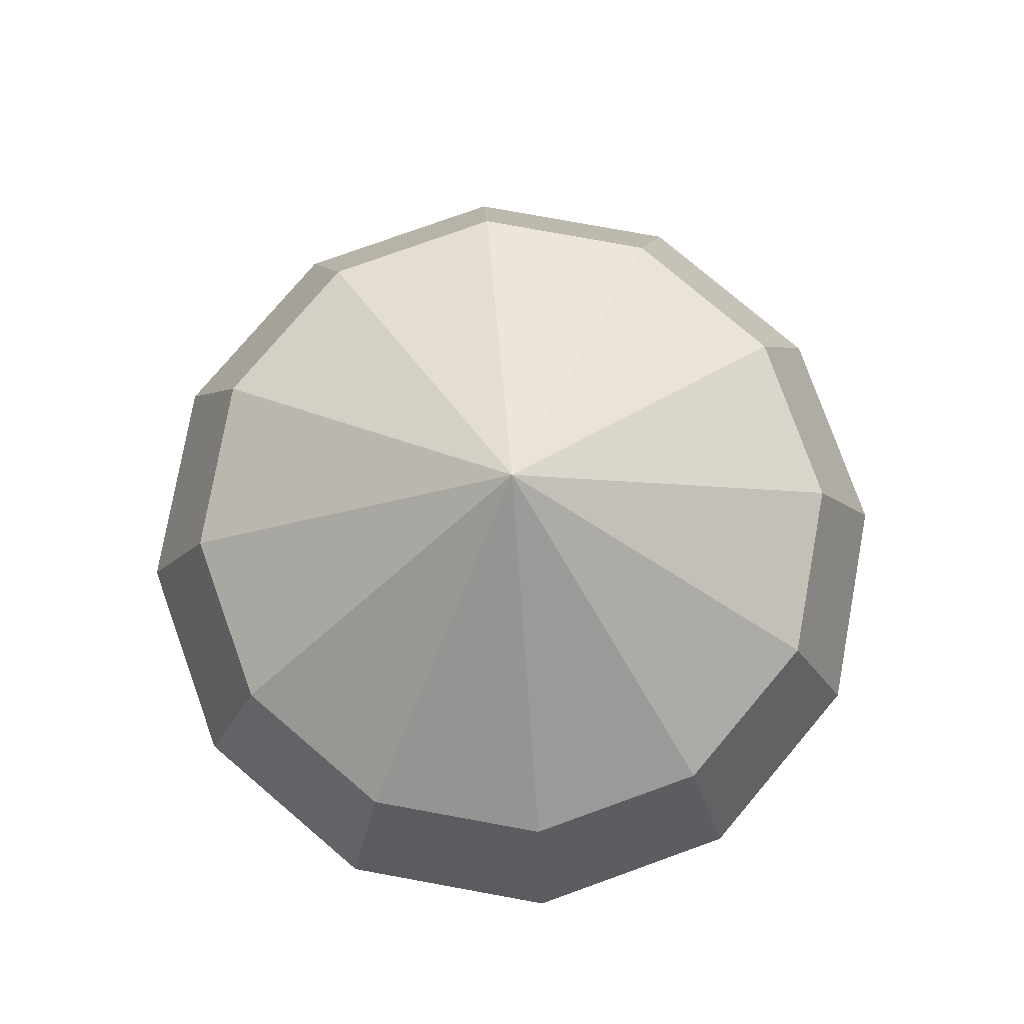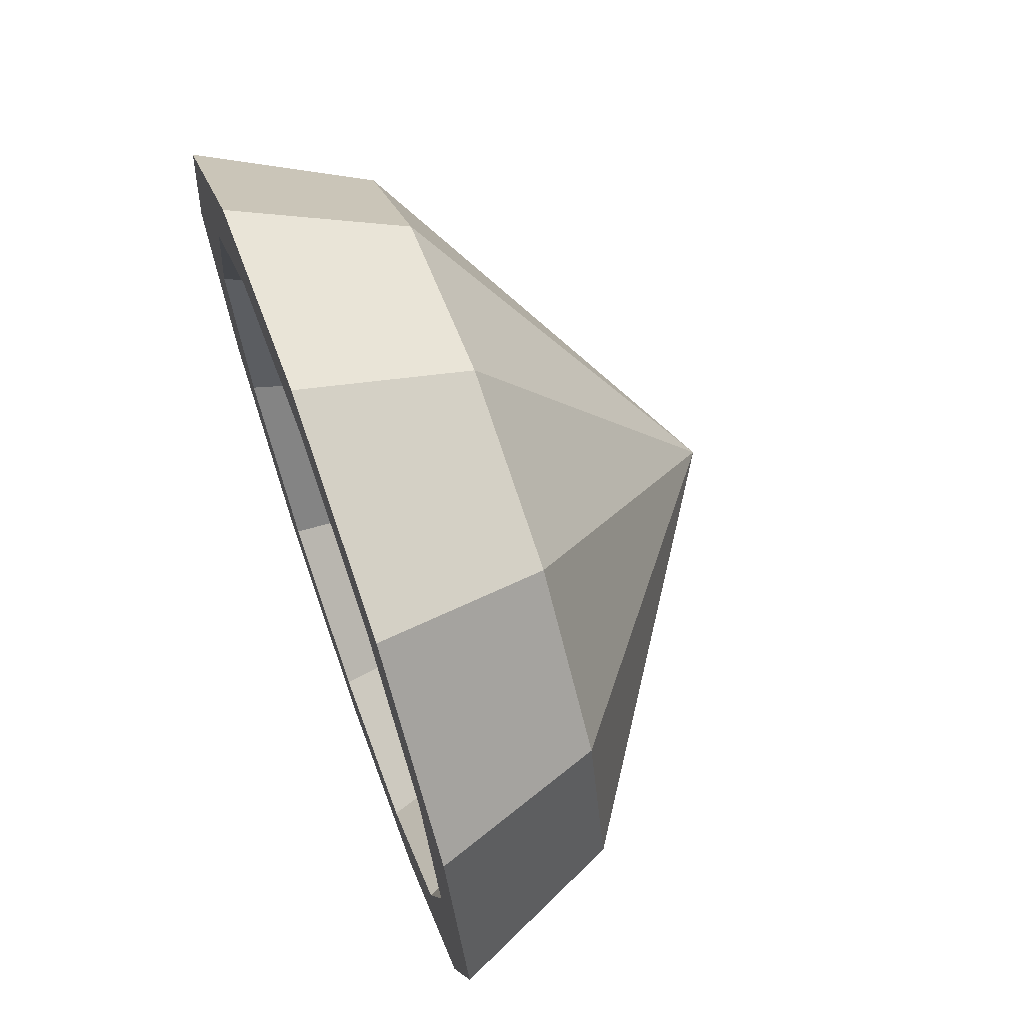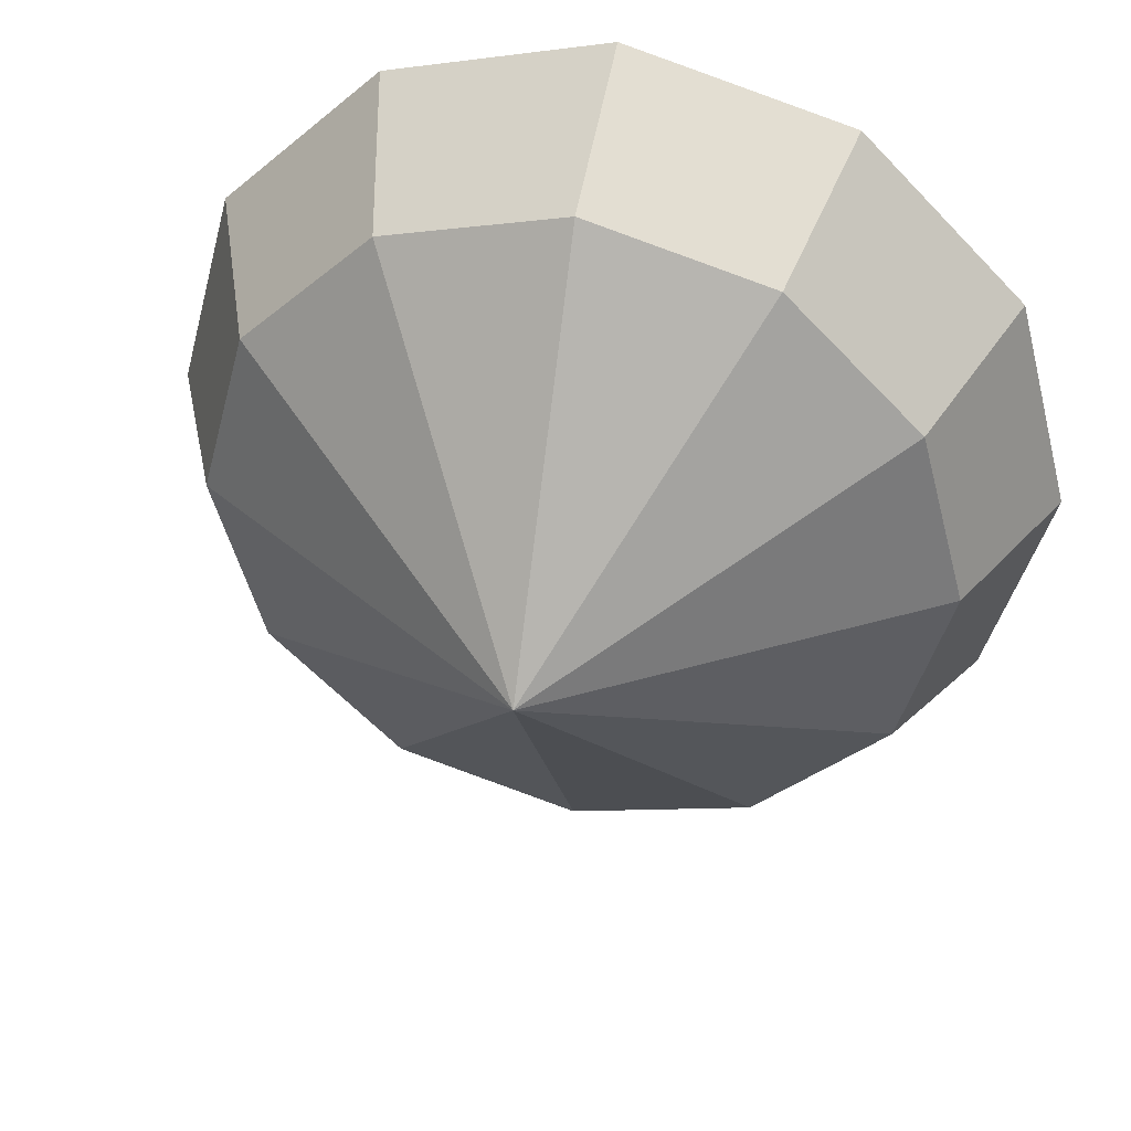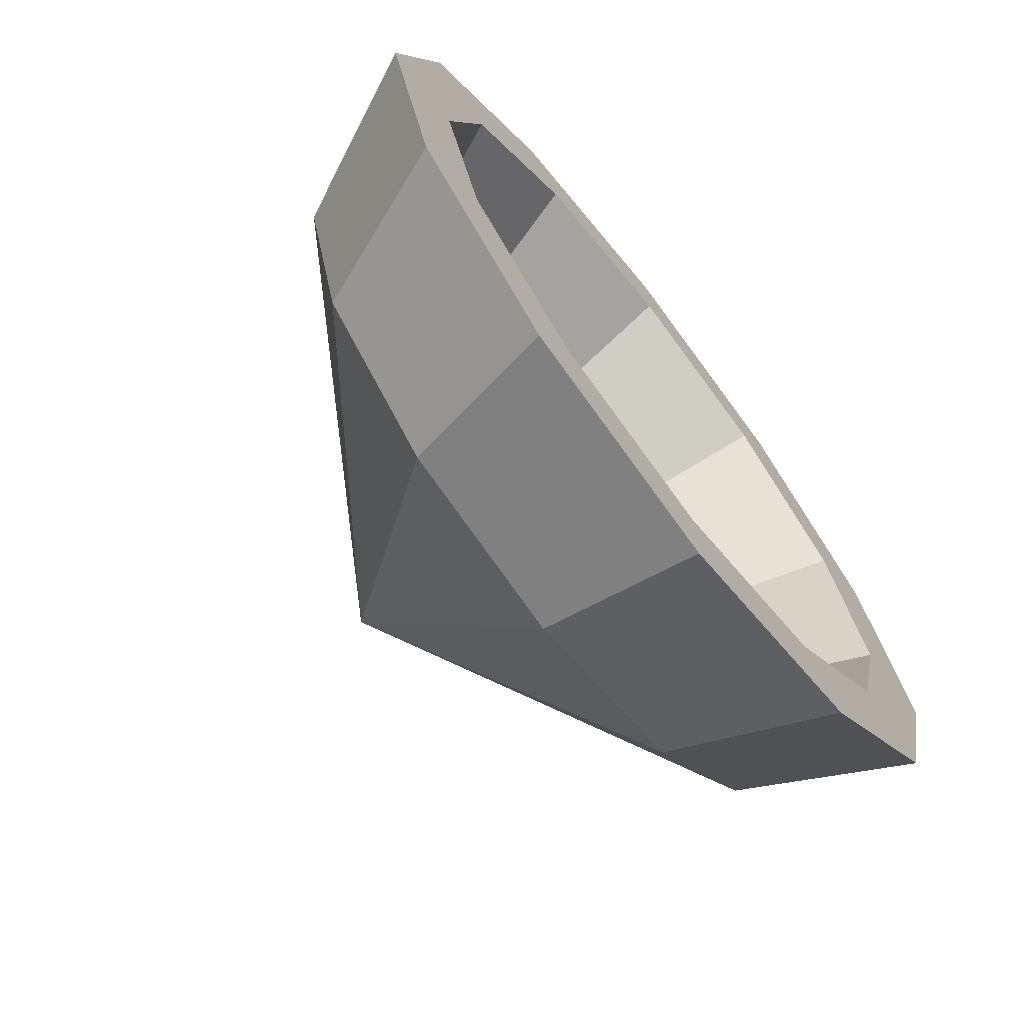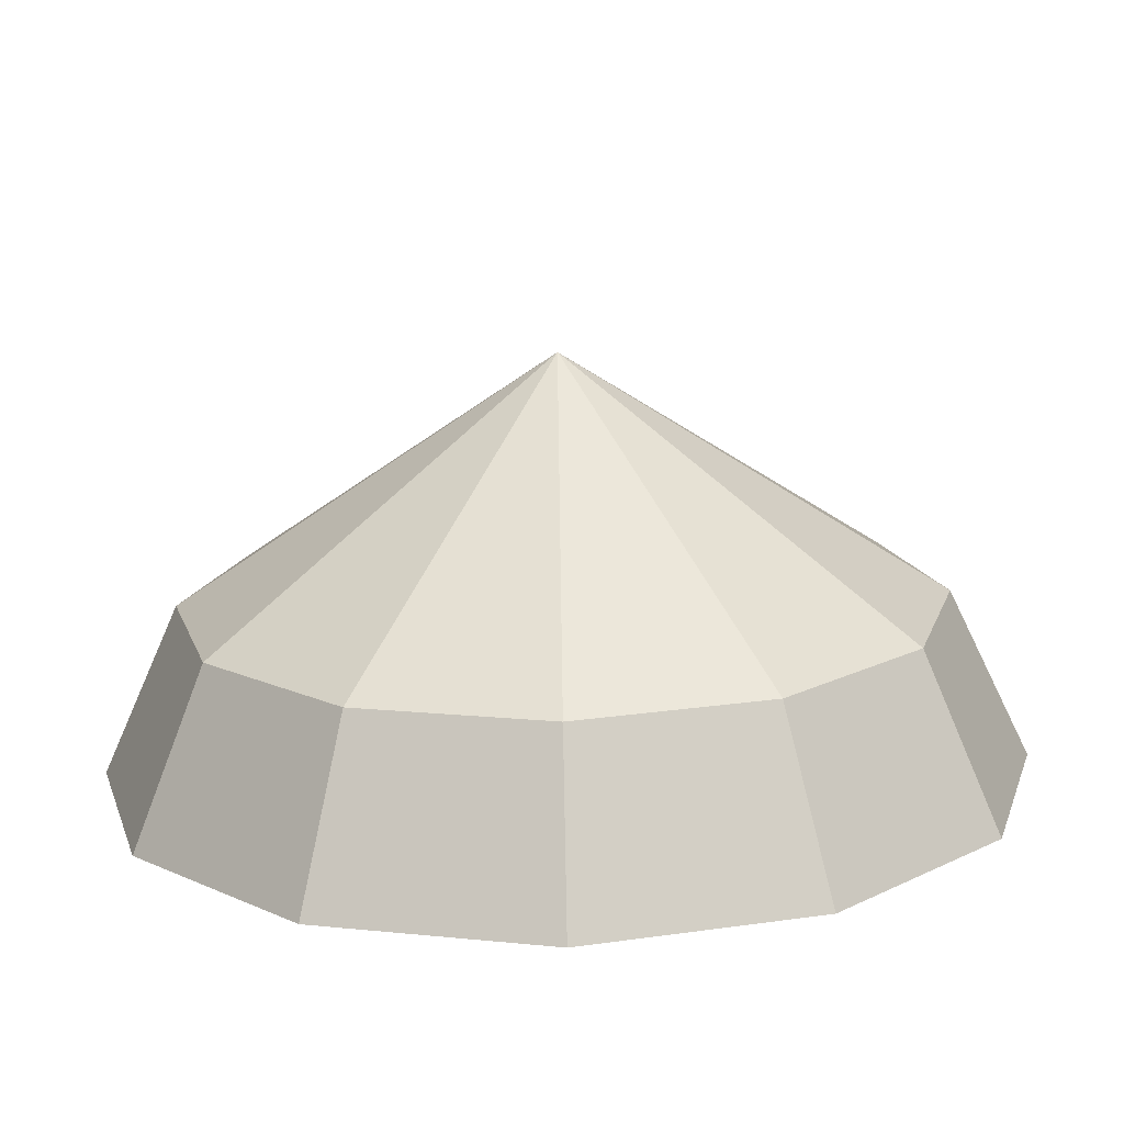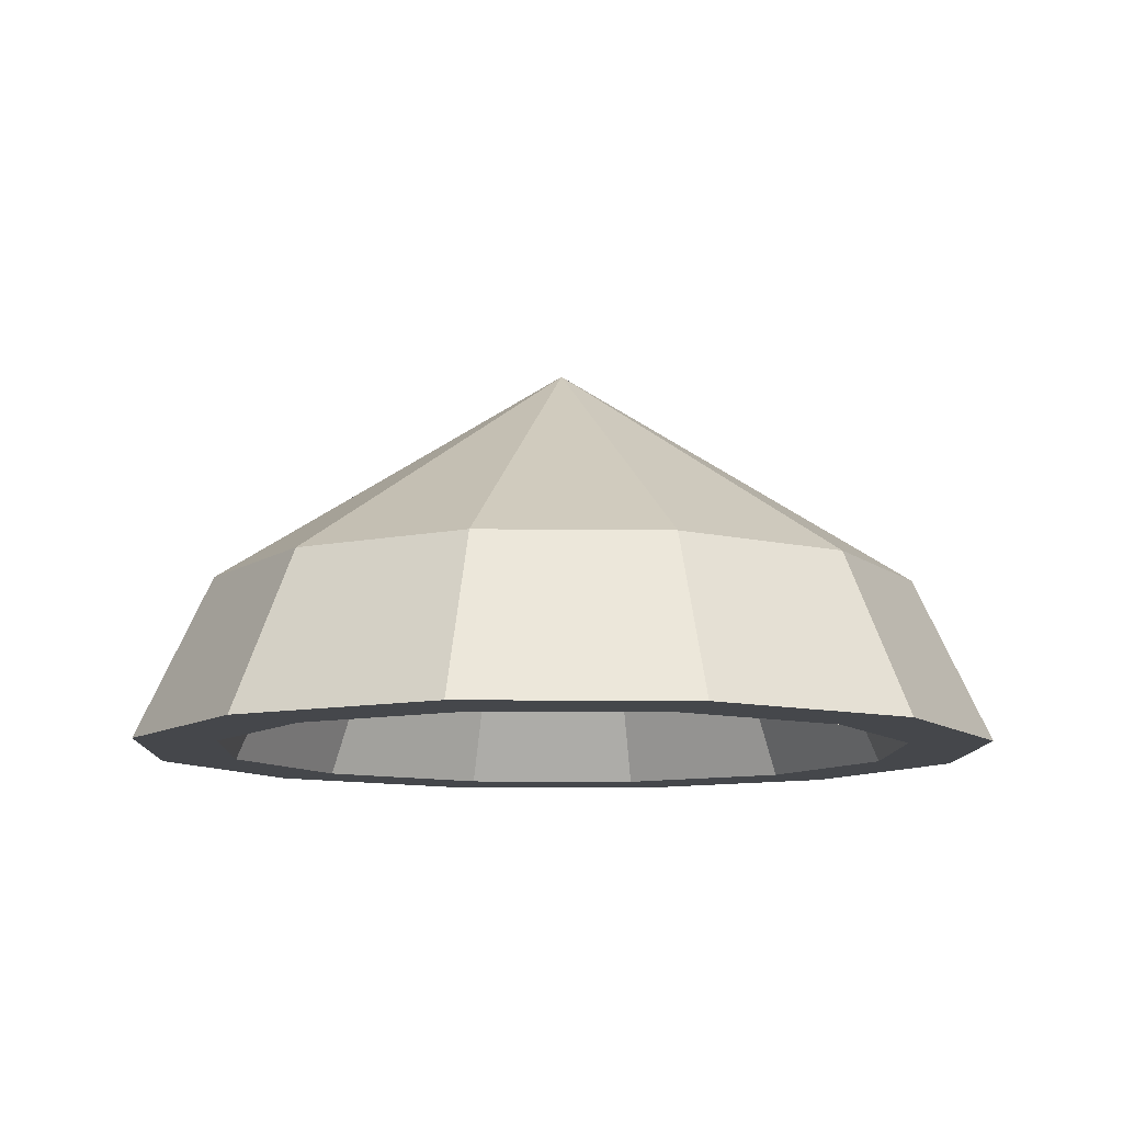
<metadata>
{"format":"obj","ext":"obj","renderer":"f3d","projection":"perspective","resolution":1024,"background":"white","views":[{"elev":78.6,"azim":-94.7,"up":"+Y"},{"elev":67.9,"azim":70.4,"up":"+Z"},{"elev":40.9,"azim":-166.7,"up":"+Z"},{"elev":-70.1,"azim":-52.2,"up":"+Z"},{"elev":-74.8,"azim":-178.8,"up":"+Z"},{"elev":-10.4,"azim":163.2,"up":"+Y"}]}
</metadata>
<code>
v 2.459 0.3422 0.3784
v 2.468 0.3422 0.4144
v 2.531 0.3886 0.3784
v 2.468 0.3422 0.4144
v 2.495 0.3422 0.4407
v 2.531 0.3886 0.3784
v 2.495 0.3422 0.4407
v 2.531 0.3422 0.4504
v 2.531 0.3886 0.3784
v 2.531 0.3422 0.4504
v 2.567 0.3422 0.4407
v 2.531 0.3886 0.3784
v 2.567 0.3422 0.4407
v 2.593 0.3422 0.4144
v 2.531 0.3886 0.3784
v 2.593 0.3422 0.4144
v 2.603 0.3422 0.3784
v 2.531 0.3886 0.3784
v 2.603 0.3422 0.3784
v 2.593 0.3422 0.3424
v 2.531 0.3886 0.3784
v 2.593 0.3422 0.3424
v 2.567 0.3422 0.3161
v 2.531 0.3886 0.3784
v 2.567 0.3422 0.3161
v 2.531 0.3422 0.3064
v 2.531 0.3886 0.3784
v 2.531 0.3422 0.3064
v 2.495 0.3422 0.3161
v 2.531 0.3886 0.3784
v 2.495 0.3422 0.3161
v 2.468 0.3422 0.3424
v 2.531 0.3886 0.3784
v 2.468 0.3422 0.3424
v 2.459 0.3422 0.3784
v 2.531 0.3886 0.3784
v 2.444 0.3097 0.3784
v 2.455 0.3097 0.4219
v 2.468 0.3422 0.4144
v 2.459 0.3422 0.3784
v 2.455 0.3097 0.4219
v 2.487 0.3097 0.4538
v 2.495 0.3422 0.4407
v 2.468 0.3422 0.4144
v 2.487 0.3097 0.4538
v 2.531 0.3097 0.4655
v 2.531 0.3422 0.4504
v 2.495 0.3422 0.4407
v 2.531 0.3097 0.4655
v 2.574 0.3097 0.4538
v 2.567 0.3422 0.4407
v 2.531 0.3422 0.4504
v 2.574 0.3097 0.4538
v 2.606 0.3097 0.4219
v 2.593 0.3422 0.4144
v 2.567 0.3422 0.4407
v 2.606 0.3097 0.4219
v 2.618 0.3097 0.3784
v 2.603 0.3422 0.3784
v 2.593 0.3422 0.4144
v 2.618 0.3097 0.3784
v 2.606 0.3097 0.3348
v 2.593 0.3422 0.3424
v 2.603 0.3422 0.3784
v 2.606 0.3097 0.3348
v 2.574 0.3097 0.303
v 2.567 0.3422 0.3161
v 2.593 0.3422 0.3424
v 2.574 0.3097 0.303
v 2.531 0.3097 0.2913
v 2.531 0.3422 0.3064
v 2.567 0.3422 0.3161
v 2.531 0.3097 0.2913
v 2.487 0.3097 0.303
v 2.495 0.3422 0.3161
v 2.531 0.3422 0.3064
v 2.487 0.3097 0.303
v 2.455 0.3097 0.3348
v 2.468 0.3422 0.3424
v 2.495 0.3422 0.3161
v 2.455 0.3097 0.3348
v 2.444 0.3097 0.3784
v 2.459 0.3422 0.3784
v 2.468 0.3422 0.3424
v 2.46 0.3097 0.3784
v 2.47 0.3097 0.4137
v 2.455 0.3097 0.4219
v 2.444 0.3097 0.3784
v 2.47 0.3097 0.4137
v 2.495 0.3097 0.4395
v 2.487 0.3097 0.4538
v 2.455 0.3097 0.4219
v 2.495 0.3097 0.4395
v 2.531 0.3097 0.4489
v 2.531 0.3097 0.4655
v 2.487 0.3097 0.4538
v 2.531 0.3097 0.4489
v 2.566 0.3097 0.4395
v 2.574 0.3097 0.4538
v 2.531 0.3097 0.4655
v 2.566 0.3097 0.4395
v 2.592 0.3097 0.4137
v 2.606 0.3097 0.4219
v 2.574 0.3097 0.4538
v 2.592 0.3097 0.4137
v 2.601 0.3097 0.3784
v 2.618 0.3097 0.3784
v 2.606 0.3097 0.4219
v 2.601 0.3097 0.3784
v 2.592 0.3097 0.3431
v 2.606 0.3097 0.3348
v 2.618 0.3097 0.3784
v 2.592 0.3097 0.3431
v 2.566 0.3097 0.3173
v 2.574 0.3097 0.303
v 2.606 0.3097 0.3348
v 2.566 0.3097 0.3173
v 2.531 0.3097 0.3078
v 2.531 0.3097 0.2913
v 2.574 0.3097 0.303
v 2.531 0.3097 0.3078
v 2.495 0.3097 0.3173
v 2.487 0.3097 0.303
v 2.531 0.3097 0.2913
v 2.495 0.3097 0.3173
v 2.47 0.3097 0.3431
v 2.455 0.3097 0.3348
v 2.487 0.3097 0.303
v 2.47 0.3097 0.3431
v 2.46 0.3097 0.3784
v 2.444 0.3097 0.3784
v 2.455 0.3097 0.3348
v 2.479 0.3515 0.3784
v 2.486 0.3515 0.4041
v 2.47 0.3097 0.4137
v 2.46 0.3097 0.3784
v 2.486 0.3515 0.4041
v 2.505 0.3515 0.4229
v 2.495 0.3097 0.4395
v 2.47 0.3097 0.4137
v 2.505 0.3515 0.4229
v 2.531 0.3515 0.4298
v 2.531 0.3097 0.4489
v 2.495 0.3097 0.4395
v 2.531 0.3515 0.4298
v 2.556 0.3515 0.4229
v 2.566 0.3097 0.4395
v 2.531 0.3097 0.4489
v 2.556 0.3515 0.4229
v 2.575 0.3515 0.4041
v 2.592 0.3097 0.4137
v 2.566 0.3097 0.4395
v 2.575 0.3515 0.4041
v 2.582 0.3515 0.3784
v 2.601 0.3097 0.3784
v 2.592 0.3097 0.4137
v 2.582 0.3515 0.3784
v 2.575 0.3515 0.3527
v 2.592 0.3097 0.3431
v 2.601 0.3097 0.3784
v 2.575 0.3515 0.3527
v 2.556 0.3515 0.3339
v 2.566 0.3097 0.3173
v 2.592 0.3097 0.3431
v 2.556 0.3515 0.3339
v 2.531 0.3515 0.327
v 2.531 0.3097 0.3078
v 2.566 0.3097 0.3173
v 2.531 0.3515 0.327
v 2.505 0.3515 0.3339
v 2.495 0.3097 0.3173
v 2.531 0.3097 0.3078
v 2.505 0.3515 0.3339
v 2.486 0.3515 0.3527
v 2.47 0.3097 0.3431
v 2.495 0.3097 0.3173
v 2.486 0.3515 0.3527
v 2.479 0.3515 0.3784
v 2.46 0.3097 0.3784
v 2.47 0.3097 0.3431
v 2.486 0.3515 0.3527
v 2.505 0.3515 0.3339
v 2.531 0.3515 0.327
v 2.556 0.3515 0.3339
v 2.575 0.3515 0.3527
v 2.582 0.3515 0.3784
v 2.575 0.3515 0.4041
v 2.556 0.3515 0.4229
v 2.531 0.3515 0.4298
v 2.505 0.3515 0.4229
v 2.486 0.3515 0.4041
v 2.479 0.3515 0.3784
f 1 2 3
f 4 5 6
f 7 8 9
f 10 11 12
f 13 14 15
f 16 17 18
f 19 20 21
f 22 23 24
f 25 26 27
f 28 29 30
f 31 32 33
f 34 35 36
f 37 38 39
f 37 39 40
f 41 42 43
f 41 43 44
f 45 46 47
f 45 47 48
f 49 50 51
f 49 51 52
f 53 54 55
f 53 55 56
f 57 58 59
f 57 59 60
f 61 62 63
f 61 63 64
f 65 66 67
f 65 67 68
f 69 70 71
f 69 71 72
f 73 74 75
f 73 75 76
f 77 78 79
f 77 79 80
f 81 82 83
f 81 83 84
f 85 86 87
f 85 87 88
f 89 90 91
f 89 91 92
f 93 94 95
f 93 95 96
f 97 98 99
f 97 99 100
f 101 102 103
f 101 103 104
f 105 106 107
f 105 107 108
f 109 110 111
f 109 111 112
f 113 114 115
f 113 115 116
f 117 118 119
f 117 119 120
f 121 122 123
f 121 123 124
f 125 126 127
f 125 127 128
f 129 130 131
f 129 131 132
f 133 134 135
f 133 135 136
f 137 138 139
f 137 139 140
f 141 142 143
f 141 143 144
f 145 146 147
f 145 147 148
f 149 150 151
f 149 151 152
f 153 154 155
f 153 155 156
f 157 158 159
f 157 159 160
f 161 162 163
f 161 163 164
f 165 166 167
f 165 167 168
f 169 170 171
f 169 171 172
f 173 174 175
f 173 175 176
f 177 178 179
f 177 179 180
f 181 182 183
f 181 183 184
f 181 184 185
f 181 185 186
f 181 186 187
f 181 187 188
f 181 188 189
f 181 189 190
f 181 190 191
f 181 191 192

</code>
